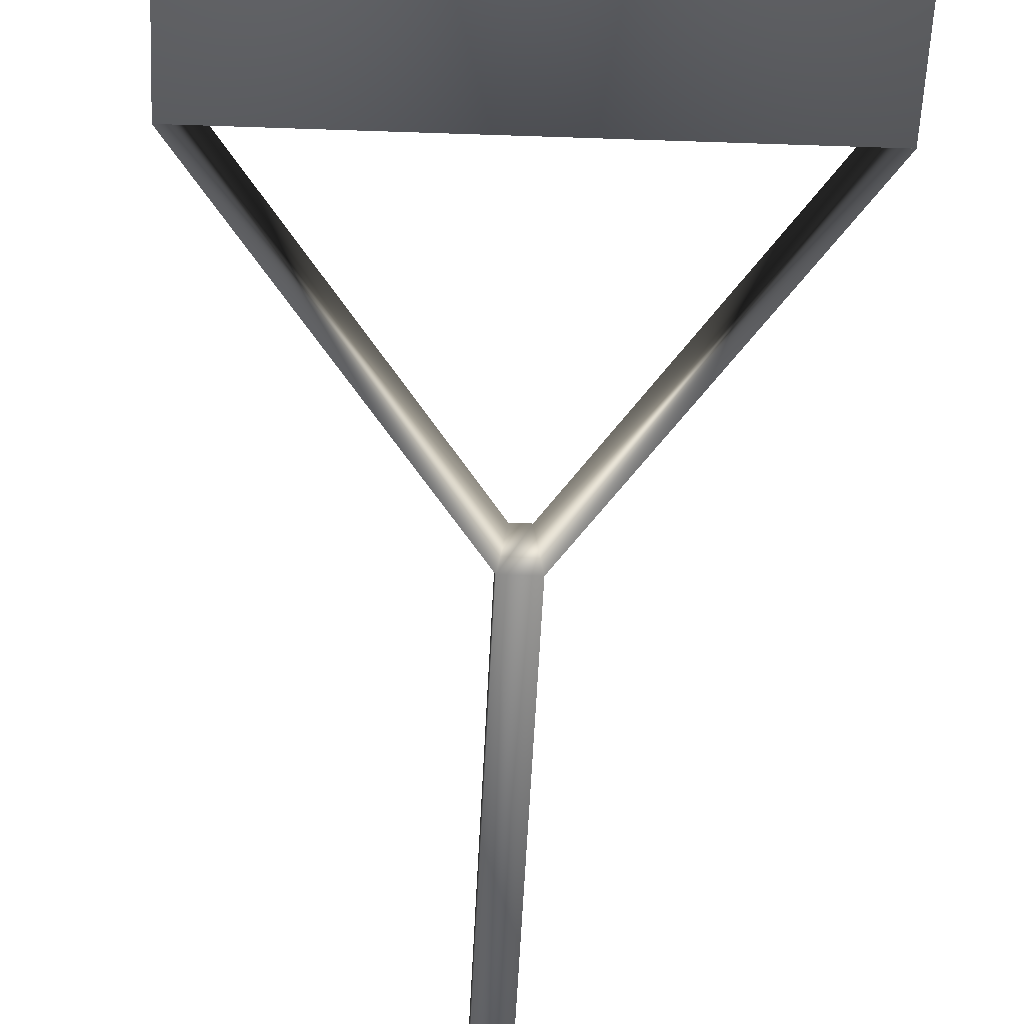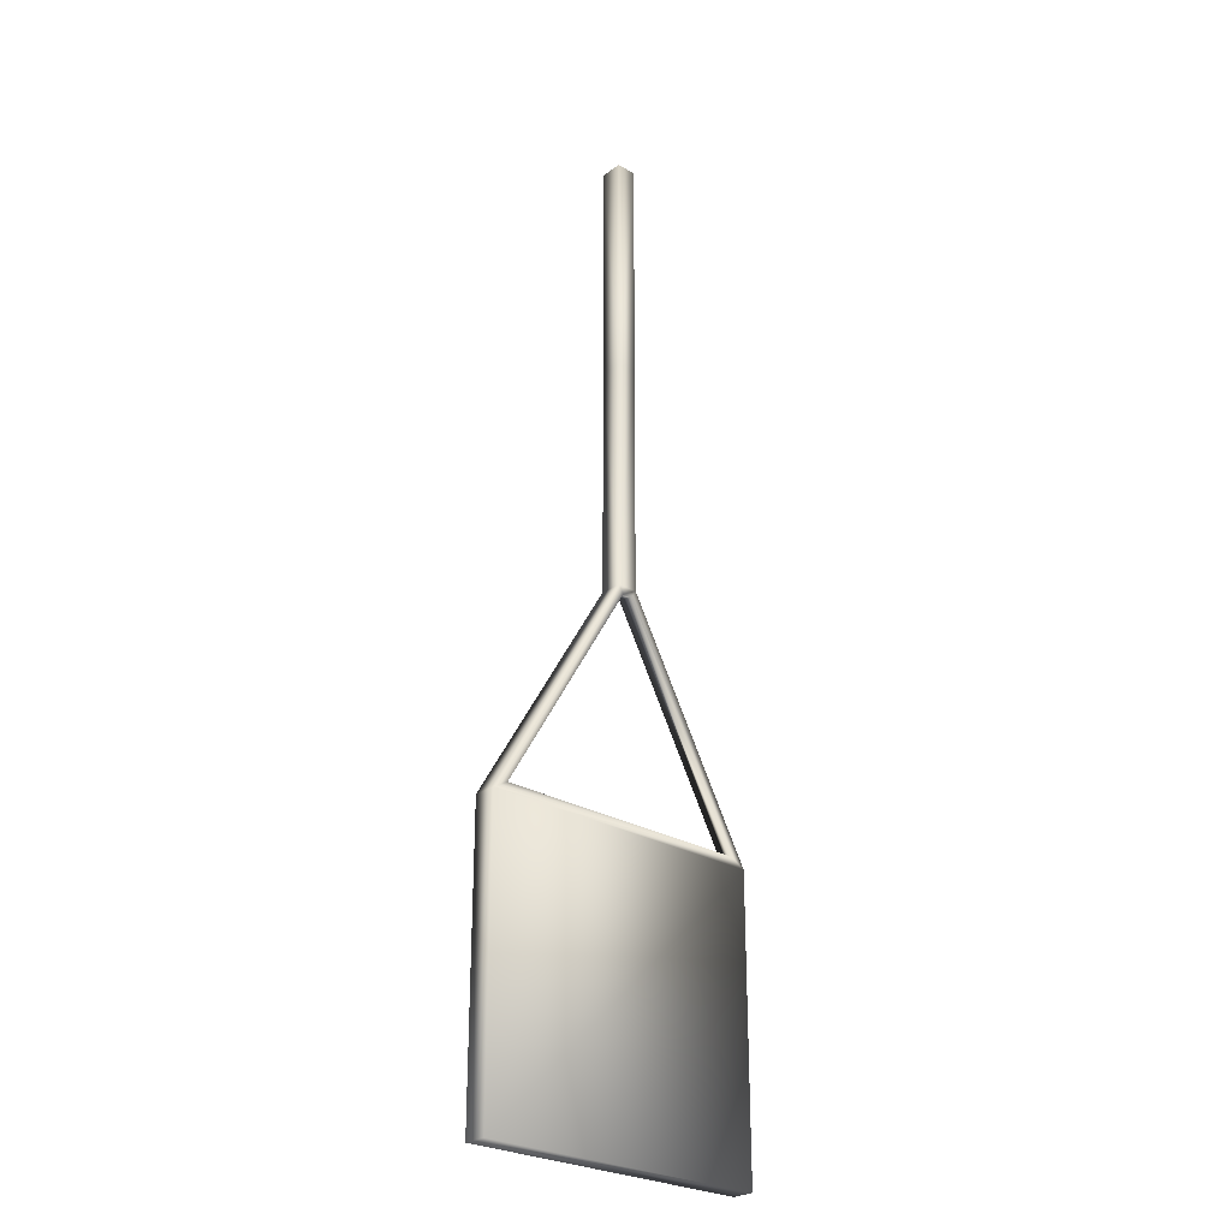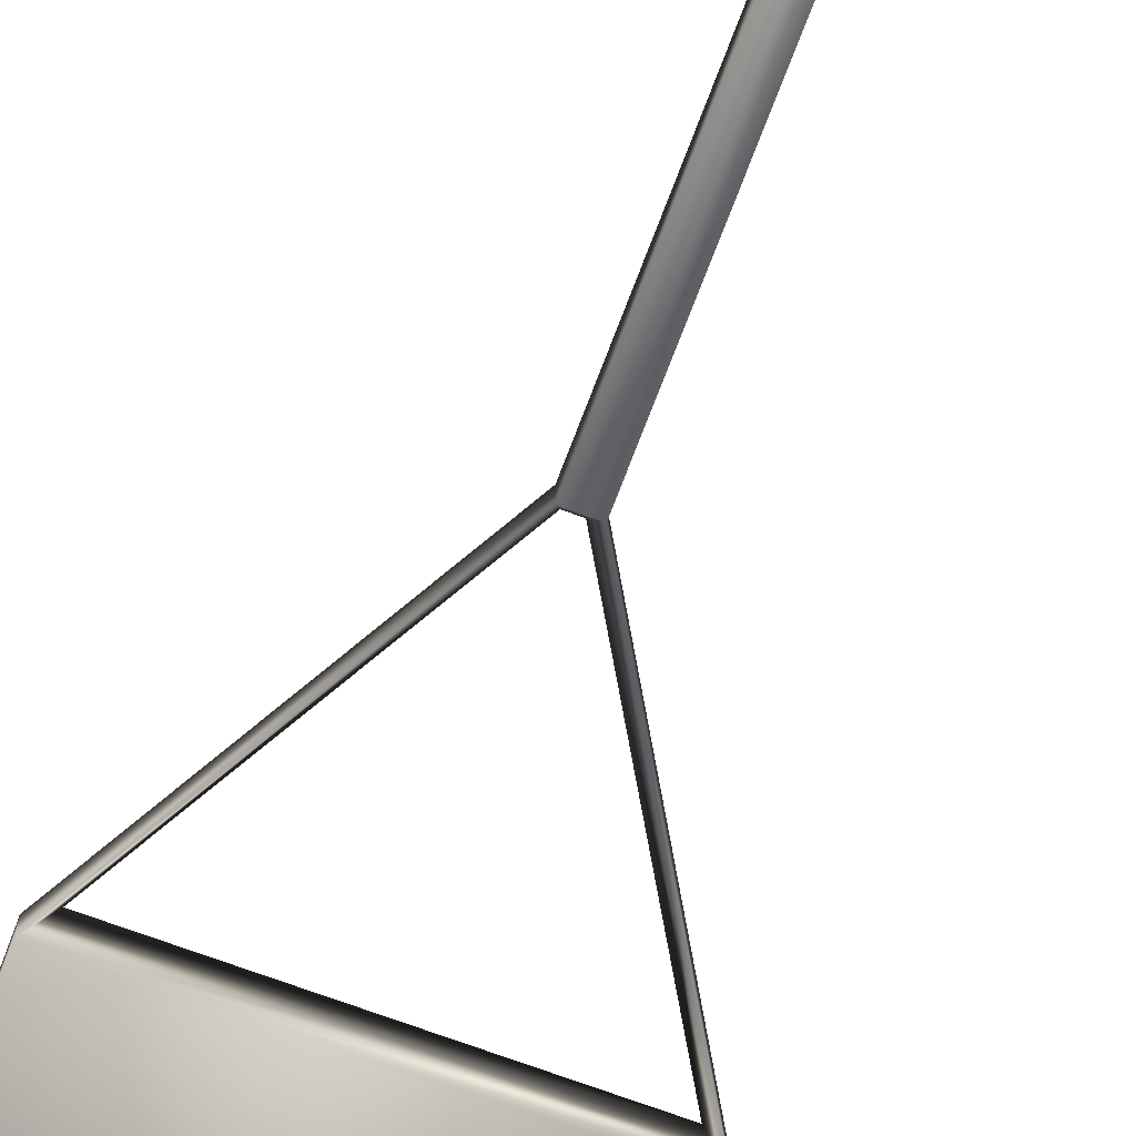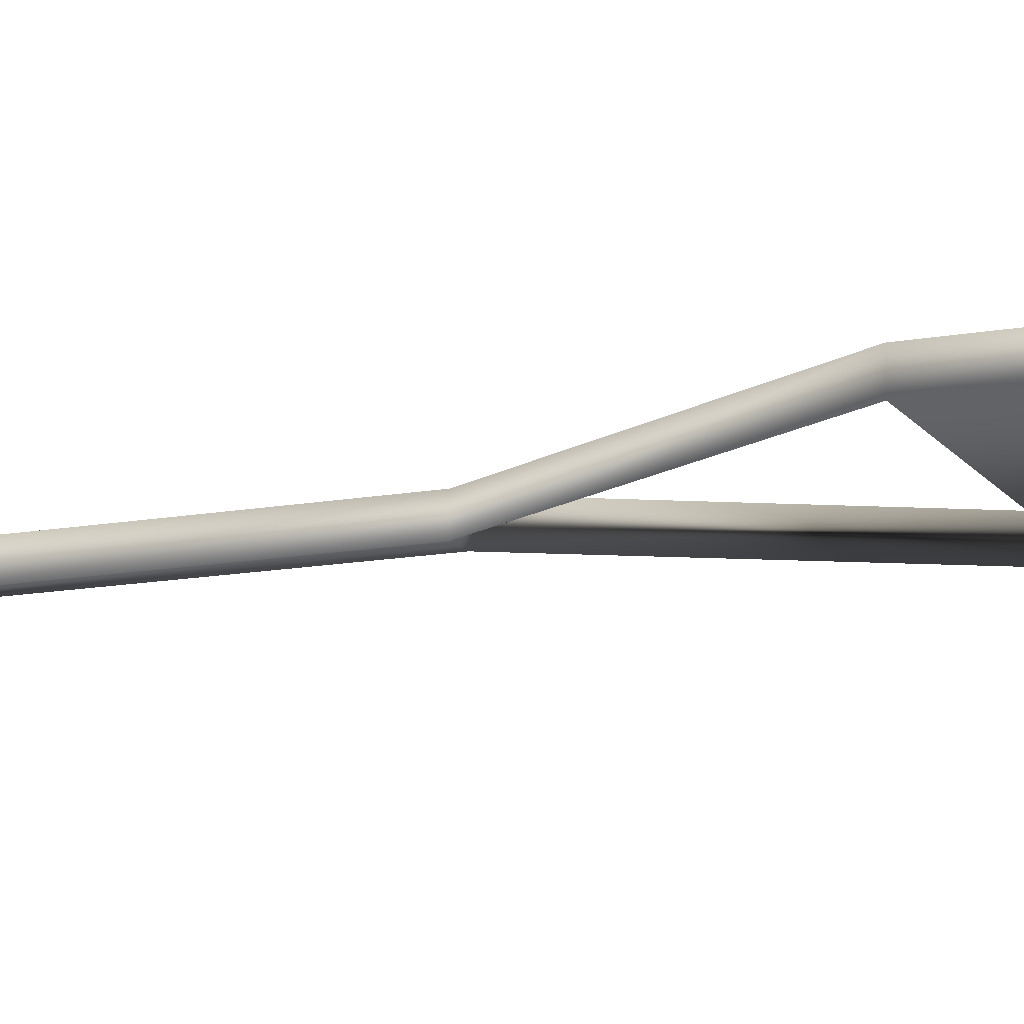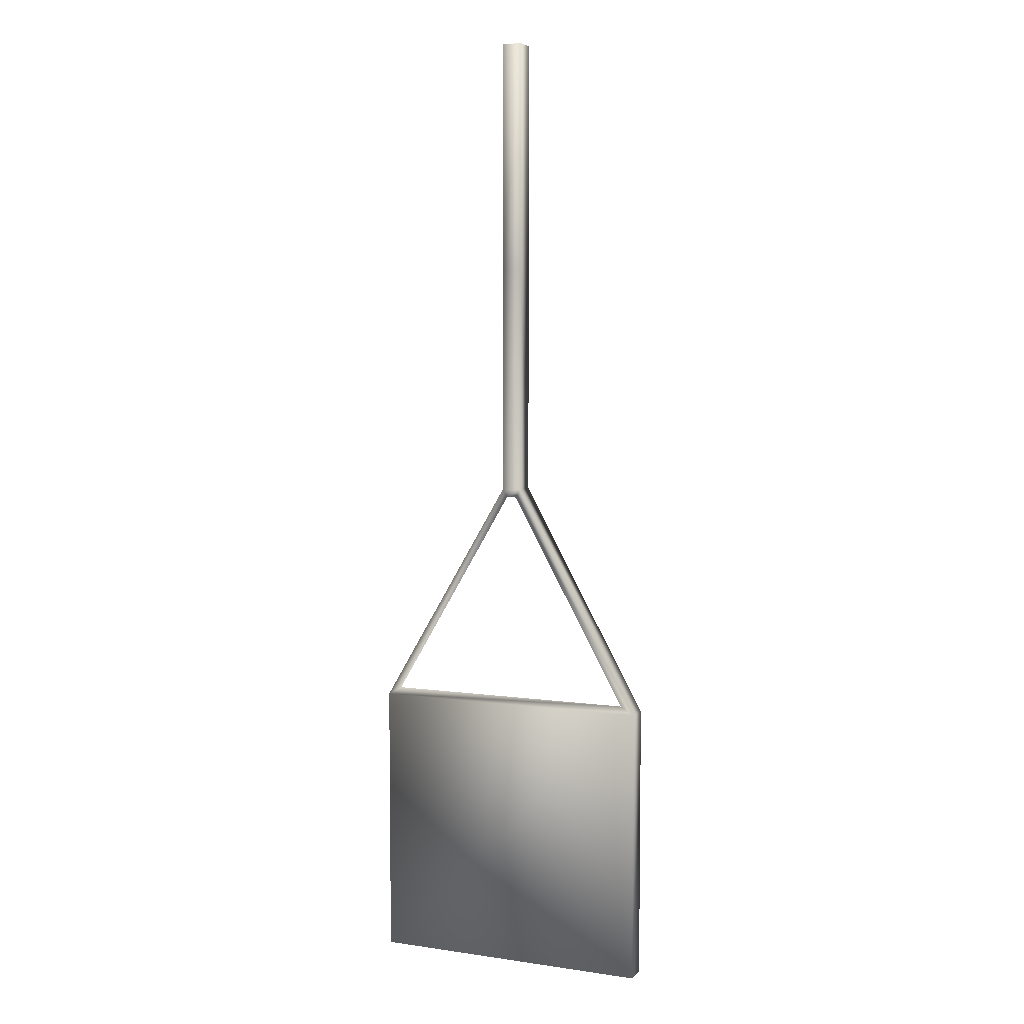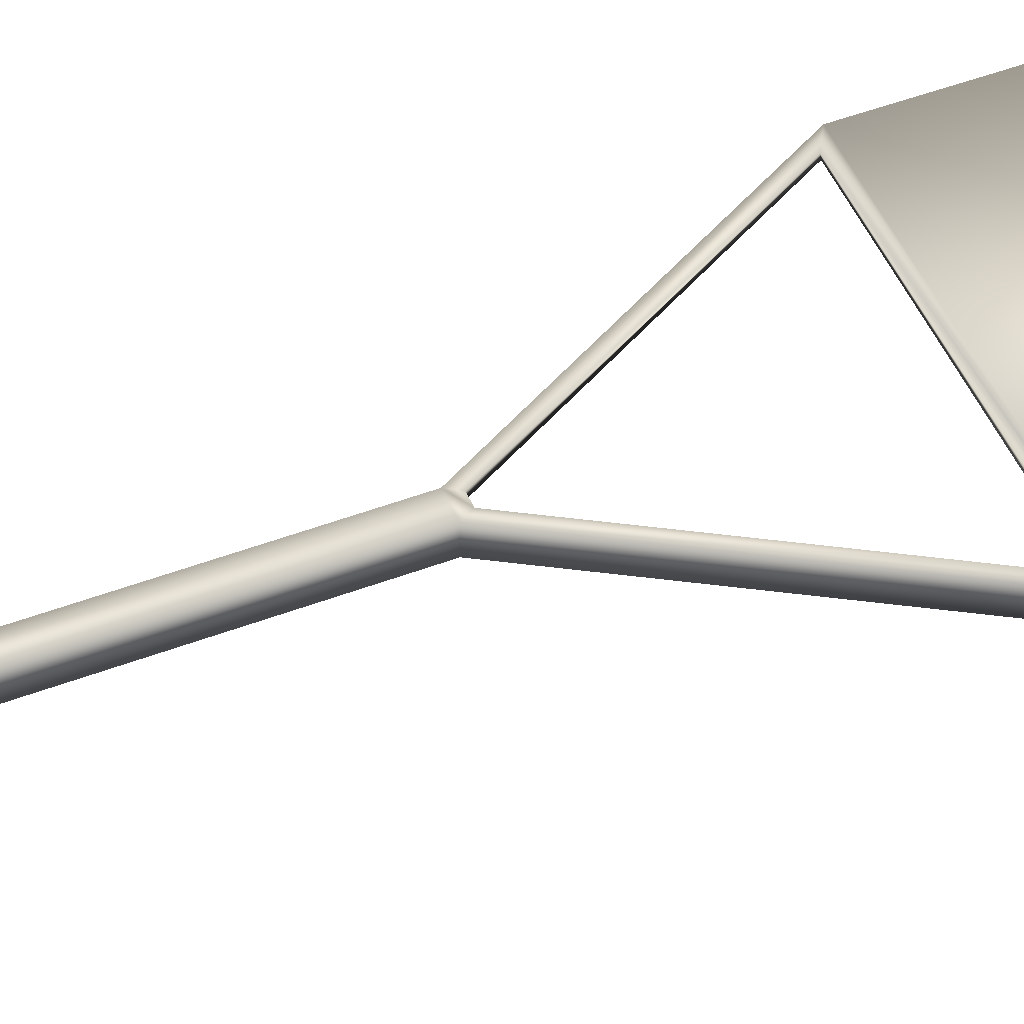
<metadata>
{"format":"obj","ext":"obj","renderer":"f3d","projection":"perspective","resolution":1024,"background":"white","views":[{"elev":-46.1,"azim":-2.4,"up":"+Z"},{"elev":-26.5,"azim":-42.6,"up":"+Y"},{"elev":-70.0,"azim":159.5,"up":"+Z"},{"elev":-14.0,"azim":-67.6,"up":"+Z"},{"elev":5.6,"azim":24.1,"up":"+Y"},{"elev":49.3,"azim":-112.7,"up":"+Z"}]}
</metadata>
<code>
v  -0.5051 -0.4884 0
v  -0.5051 0.4783 0
v  0.4798 0.4783 0
v  0.4798 -0.4884 0
v  -0.0317 1.272 0
v  -0.0317 2.066 0
v  0.03646 2.066 0
v  0.03646 1.272 0
v  -0.0317 2.86 0
v  0.03646 2.86 0
v  -0.5051 -0.4884 0.07512
v  0.4798 -0.4884 0.07512
v  0.4798 0.4783 0.07512
v  -0.5051 0.4783 0.07512
v  -0.0317 1.272 0.07512
v  0.03646 1.272 0.07512
v  0.03646 2.066 0.07512
v  -0.0317 2.066 0.07512
v  0.03646 2.86 0.07512
v  -0.0317 2.86 0.07512
v  0.4305 0.5072 0.07512
v  -0.4542 0.5072 0.07512
v  0.01947 1.243 0.07512
v  -0.01526 1.243 0.07512
o Box002
g Box002
f 1 2 3 4
f 5 6 7 8
f 6 9 10 7
f 11 12 13 14
f 15 16 17 18
f 18 17 19 20
f 1 4 12 11
f 4 3 13 12
f 3 8 16 13
f 8 7 17 16
f 7 10 19 17
f 10 9 20 19
f 9 6 18 20
f 6 5 15 18
f 5 2 14 15
f 2 1 11 14
f 14 13 21 22
f 13 16 23 21
f 16 15 24 23
f 15 14 22 24
f 21 23 8 3
f 23 24 5 8
f 24 22 2 5
f 22 21 3 2

</code>
